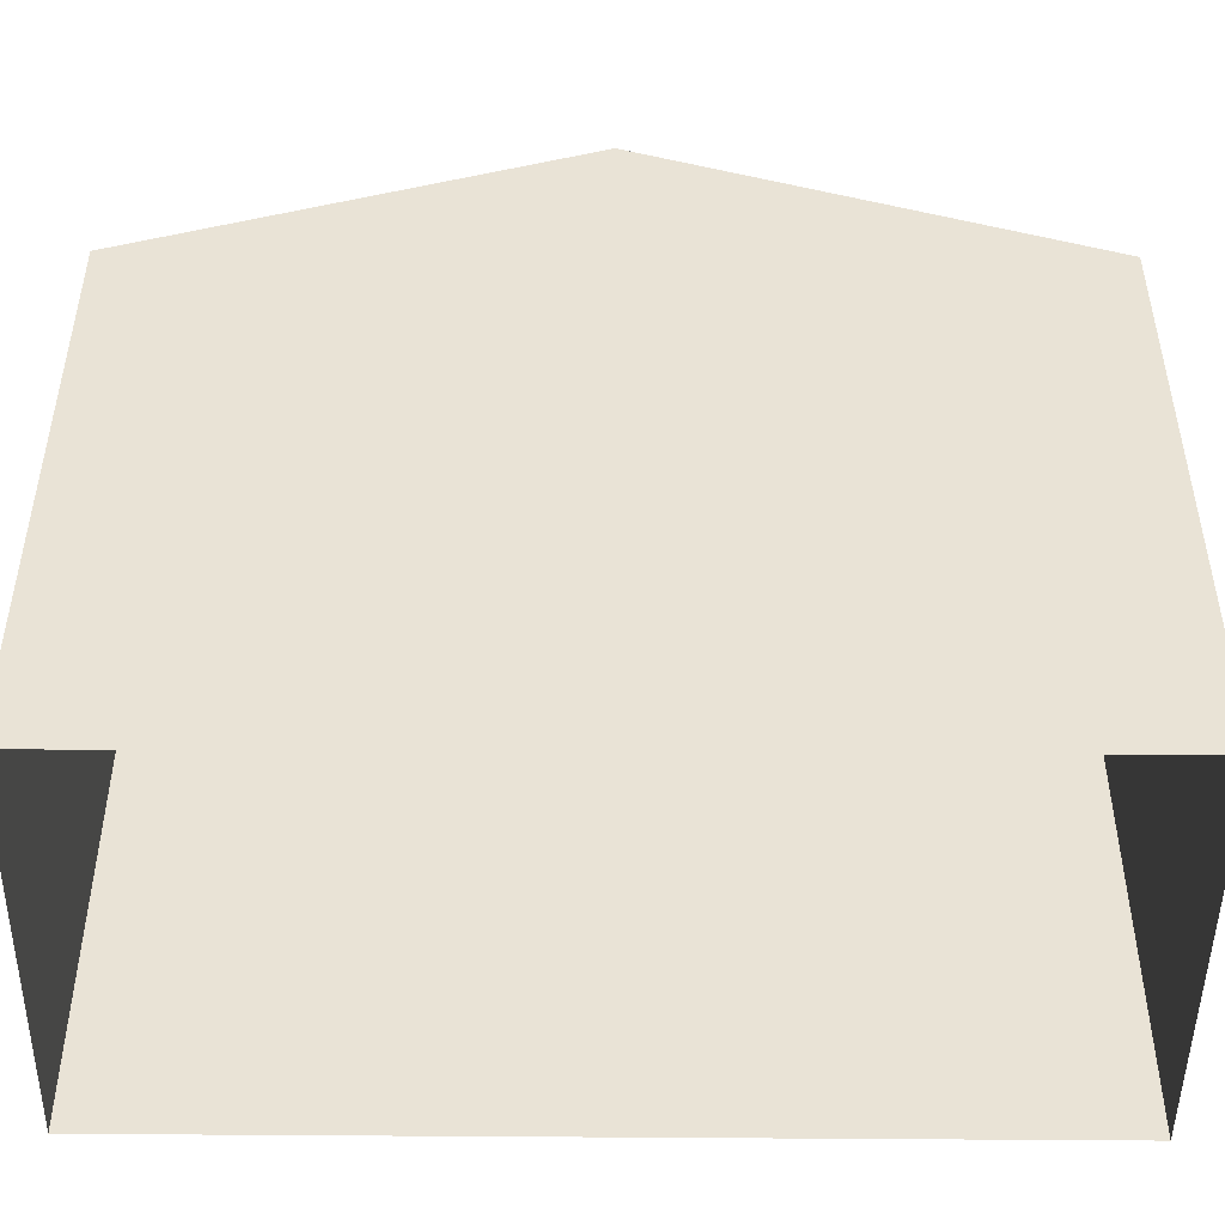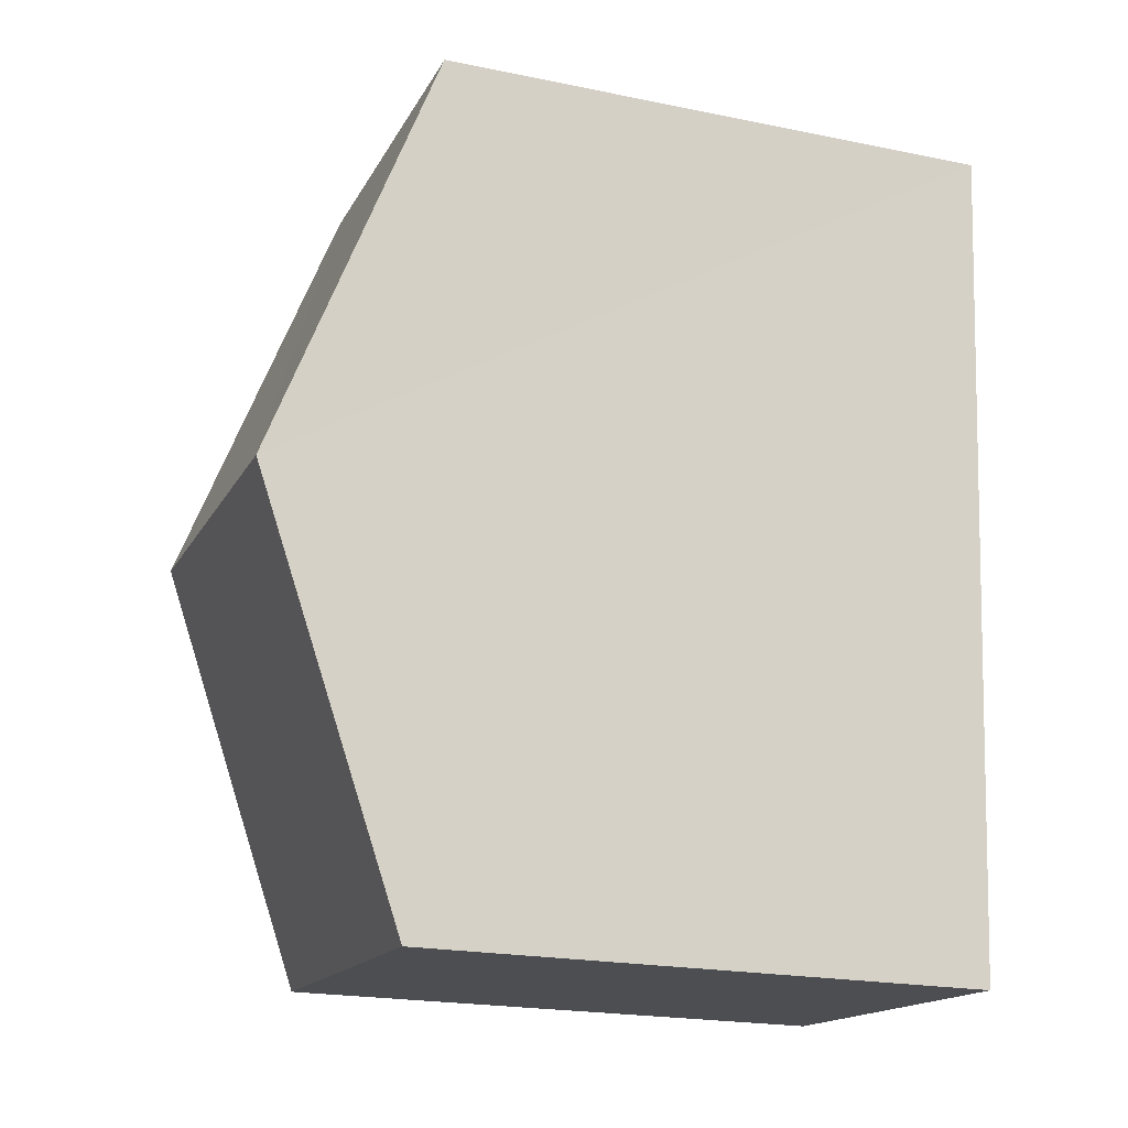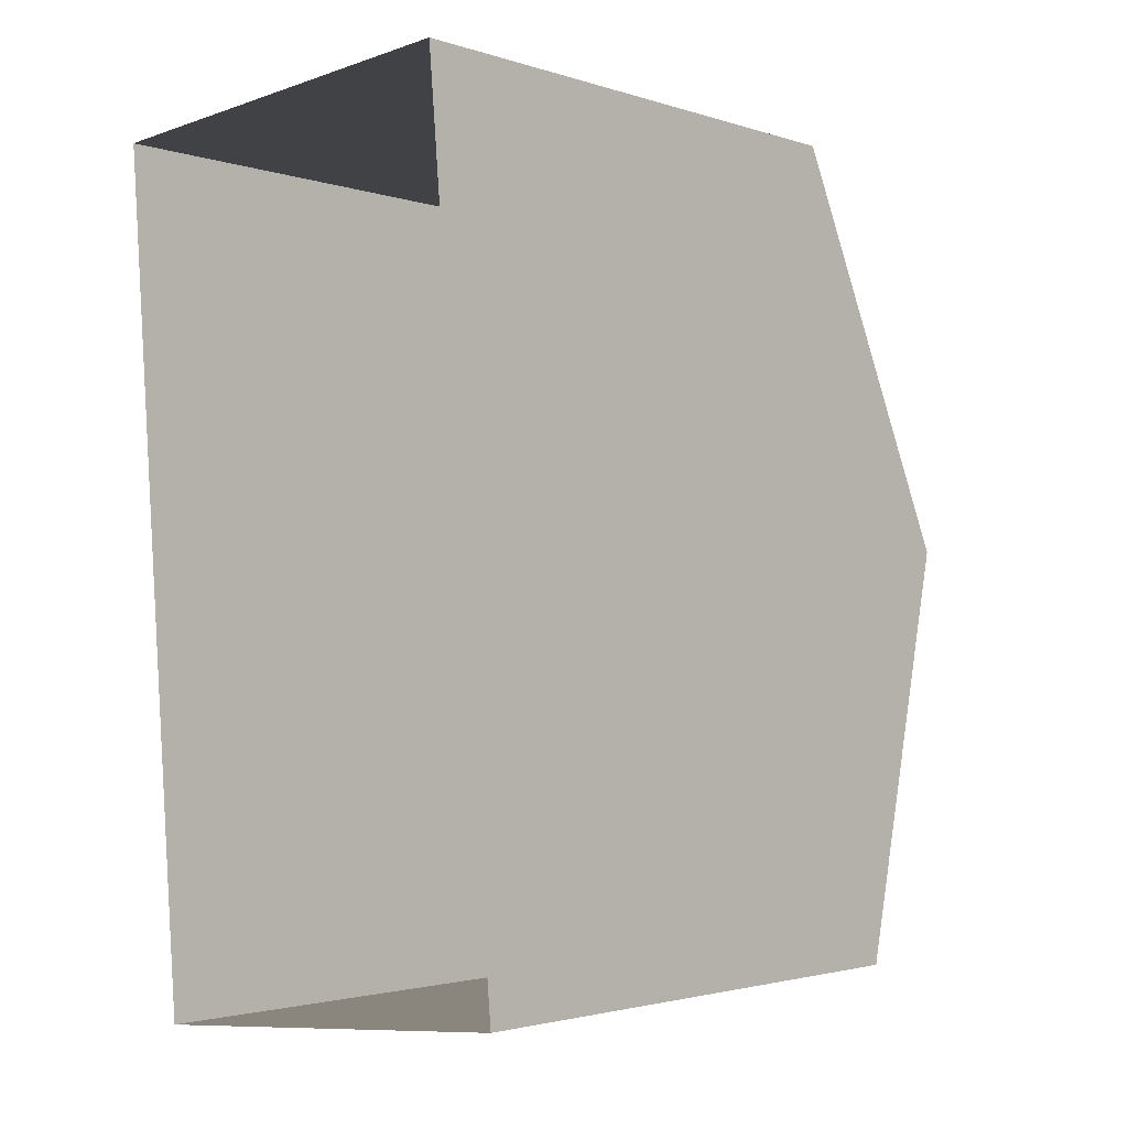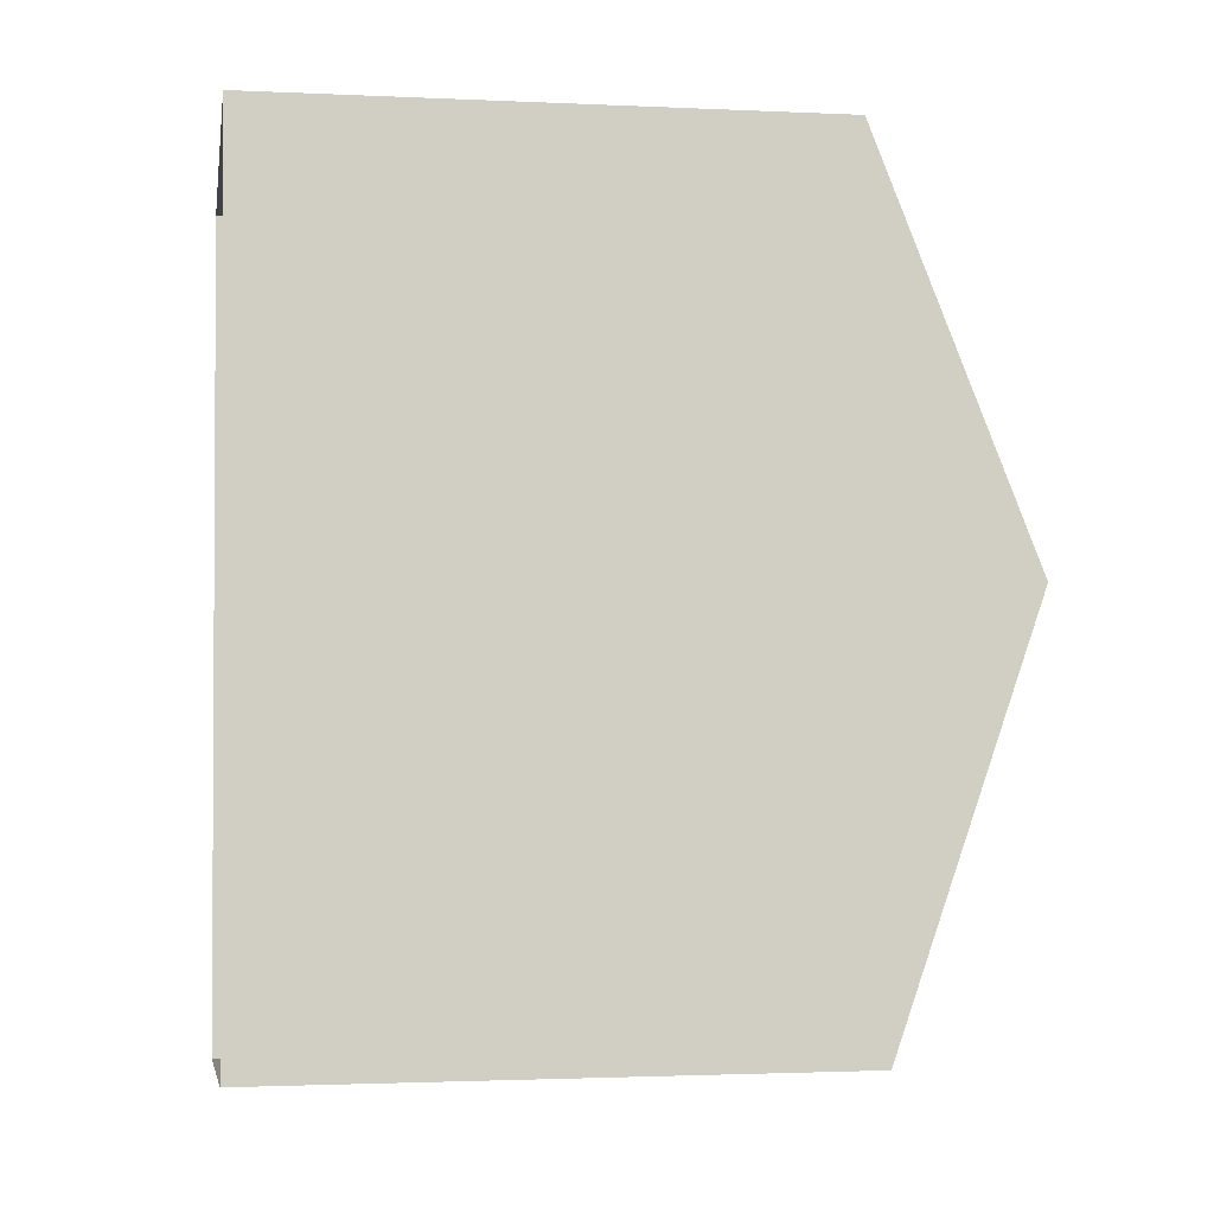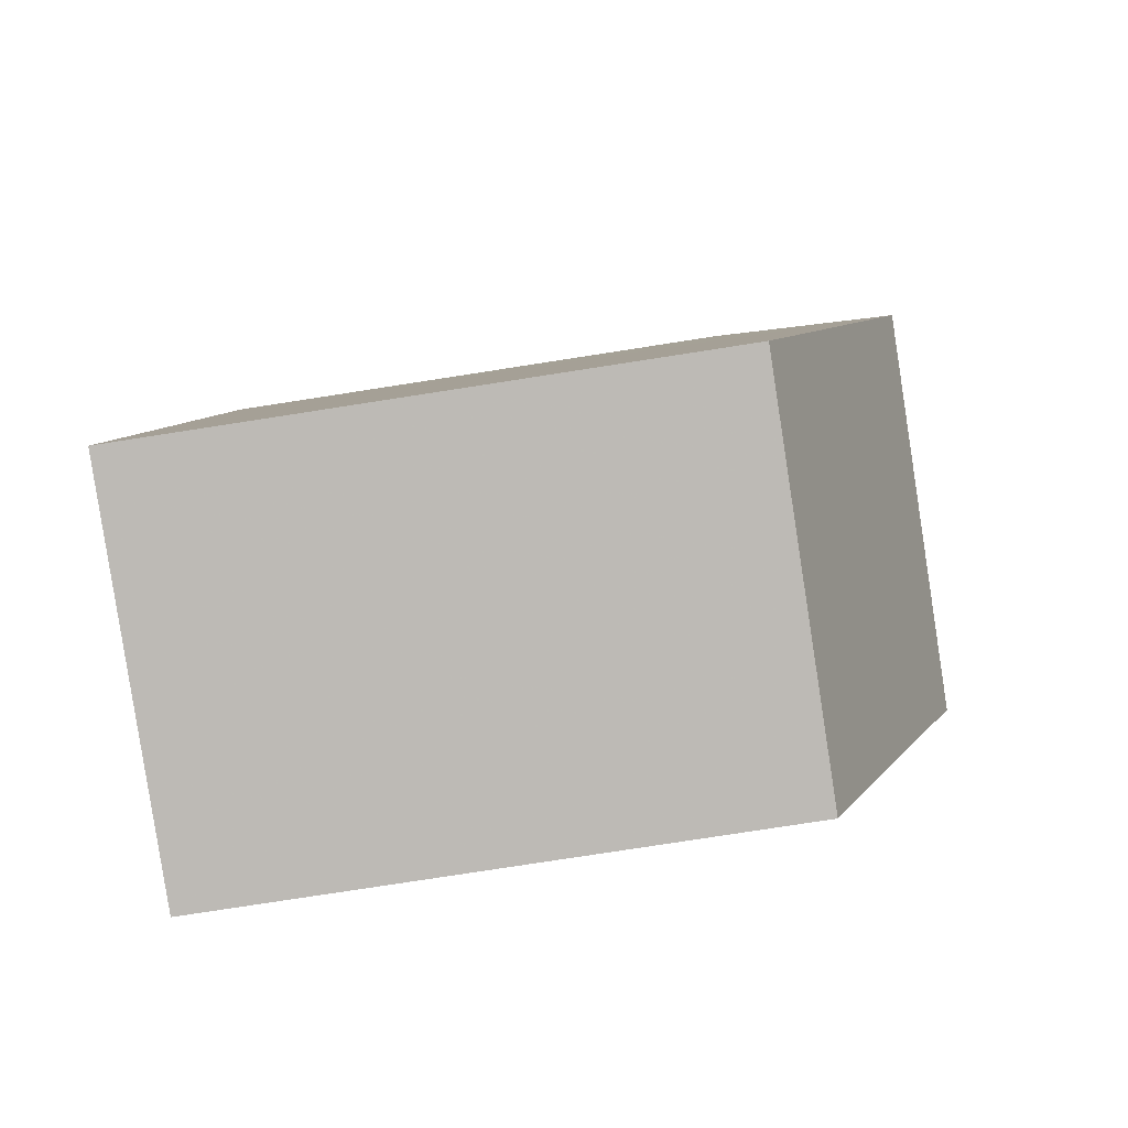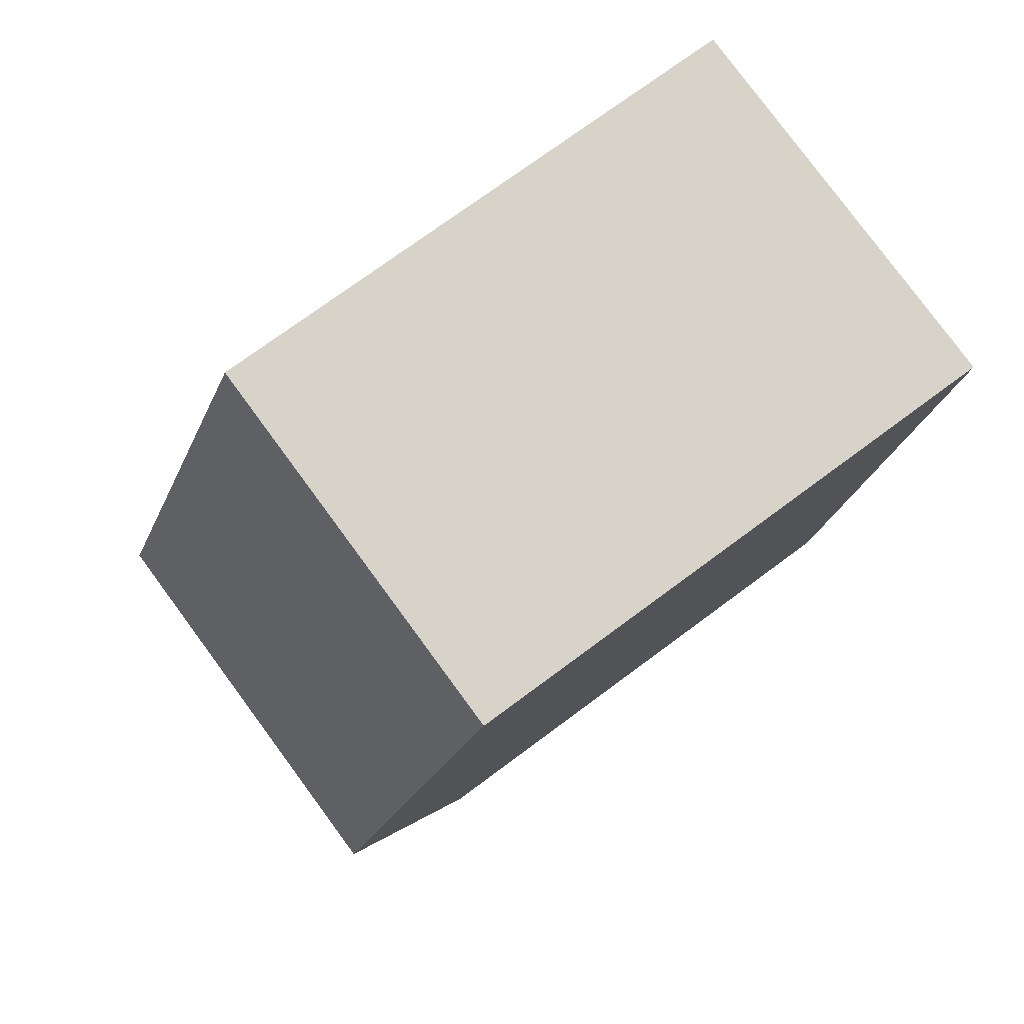
<metadata>
{"format":"obj","ext":"obj","renderer":"f3d","projection":"perspective","resolution":1024,"background":"white","views":[{"elev":-48.2,"azim":-95.5,"up":"+Z"},{"elev":-21.2,"azim":70.1,"up":"+Y"},{"elev":-2.2,"azim":-139.0,"up":"+Y"},{"elev":-1.9,"azim":-99.7,"up":"+Y"},{"elev":-79.3,"azim":-81.2,"up":"+Y"},{"elev":74.0,"azim":53.4,"up":"+Y"}]}
</metadata>
<code>
v -3.733e+05 -1.038e+05 28.31
v -3.733e+05 -1.038e+05 28.31
v -3.733e+05 -1.038e+05 28.31
v -3.733e+05 -1.038e+05 28.31
v -3.733e+05 -1.038e+05 36.97
v -3.733e+05 -1.038e+05 35.11
v -3.733e+05 -1.038e+05 36.97
v -3.733e+05 -1.038e+05 35.11
v -3.733e+05 -1.038e+05 35.11
v -3.733e+05 -1.038e+05 35.11
f 1 2 3
f 1 4 2
f 5 6 7
f 5 8 6
f 7 9 5
f 7 10 9
f 6 1 7
f 1 3 7
f 3 10 7
f 9 2 5
f 2 4 5
f 4 8 5
f 8 4 1
f 6 8 1
f 9 3 2
f 9 10 3

</code>
